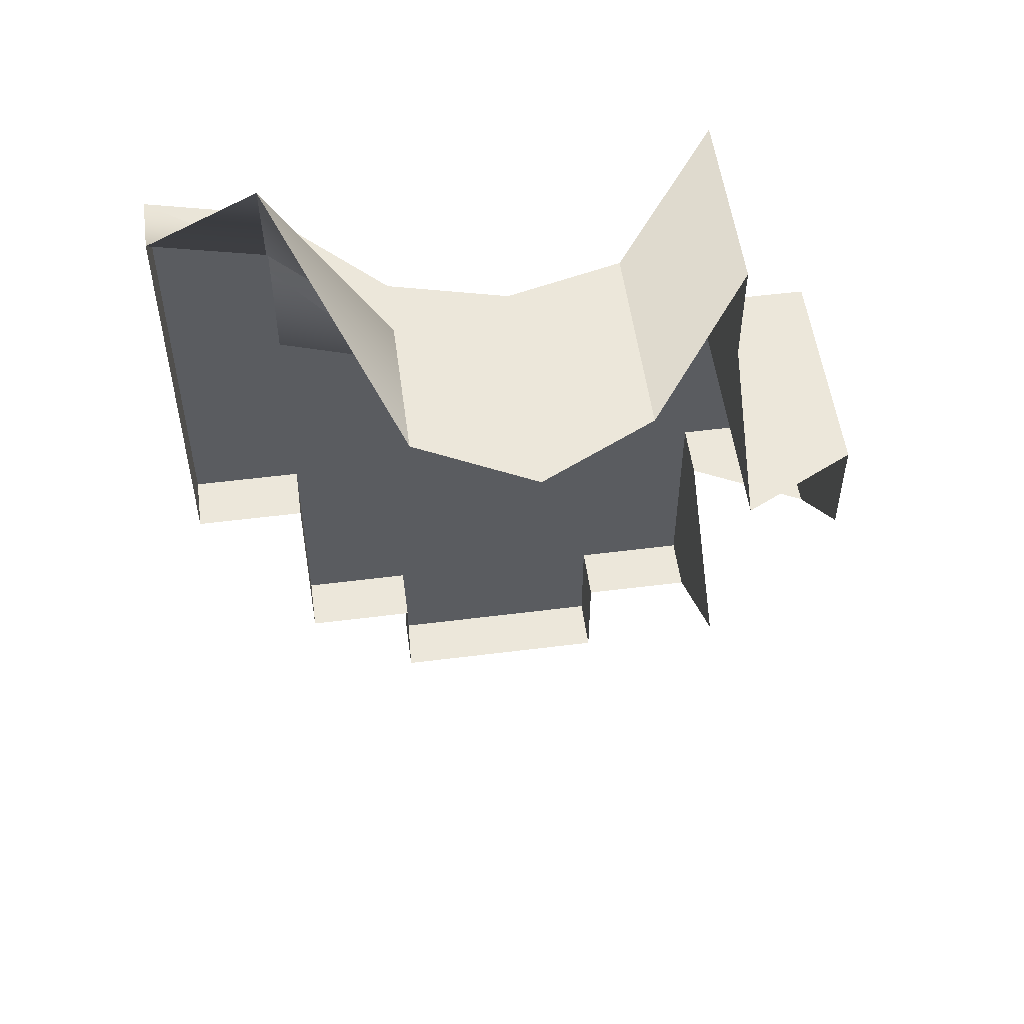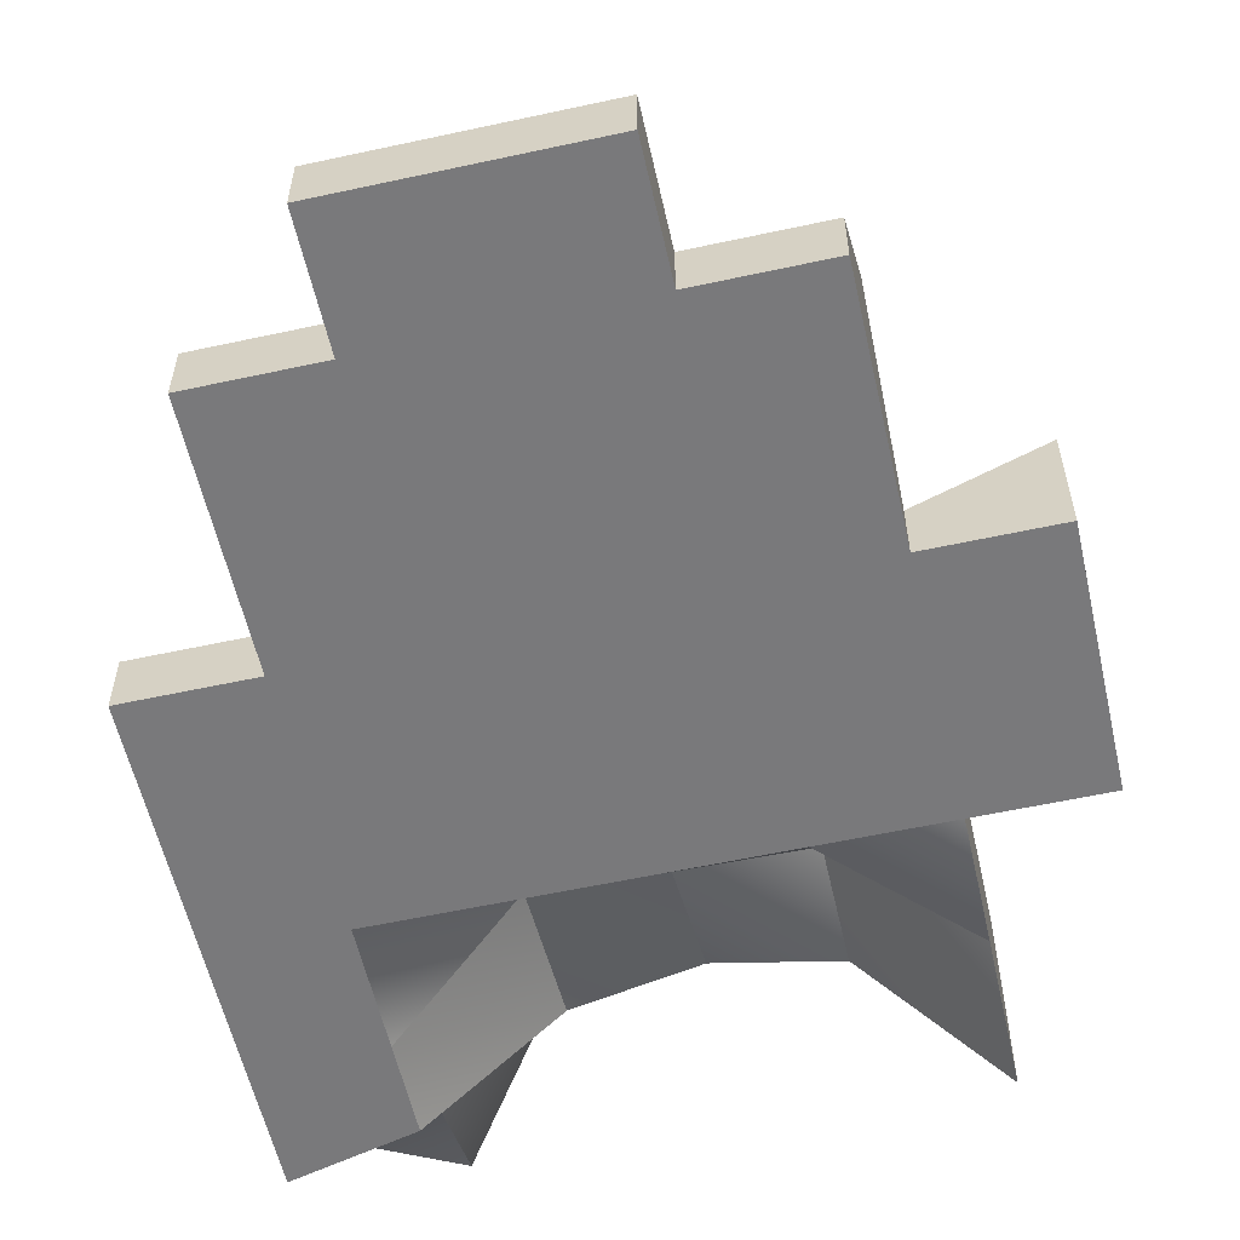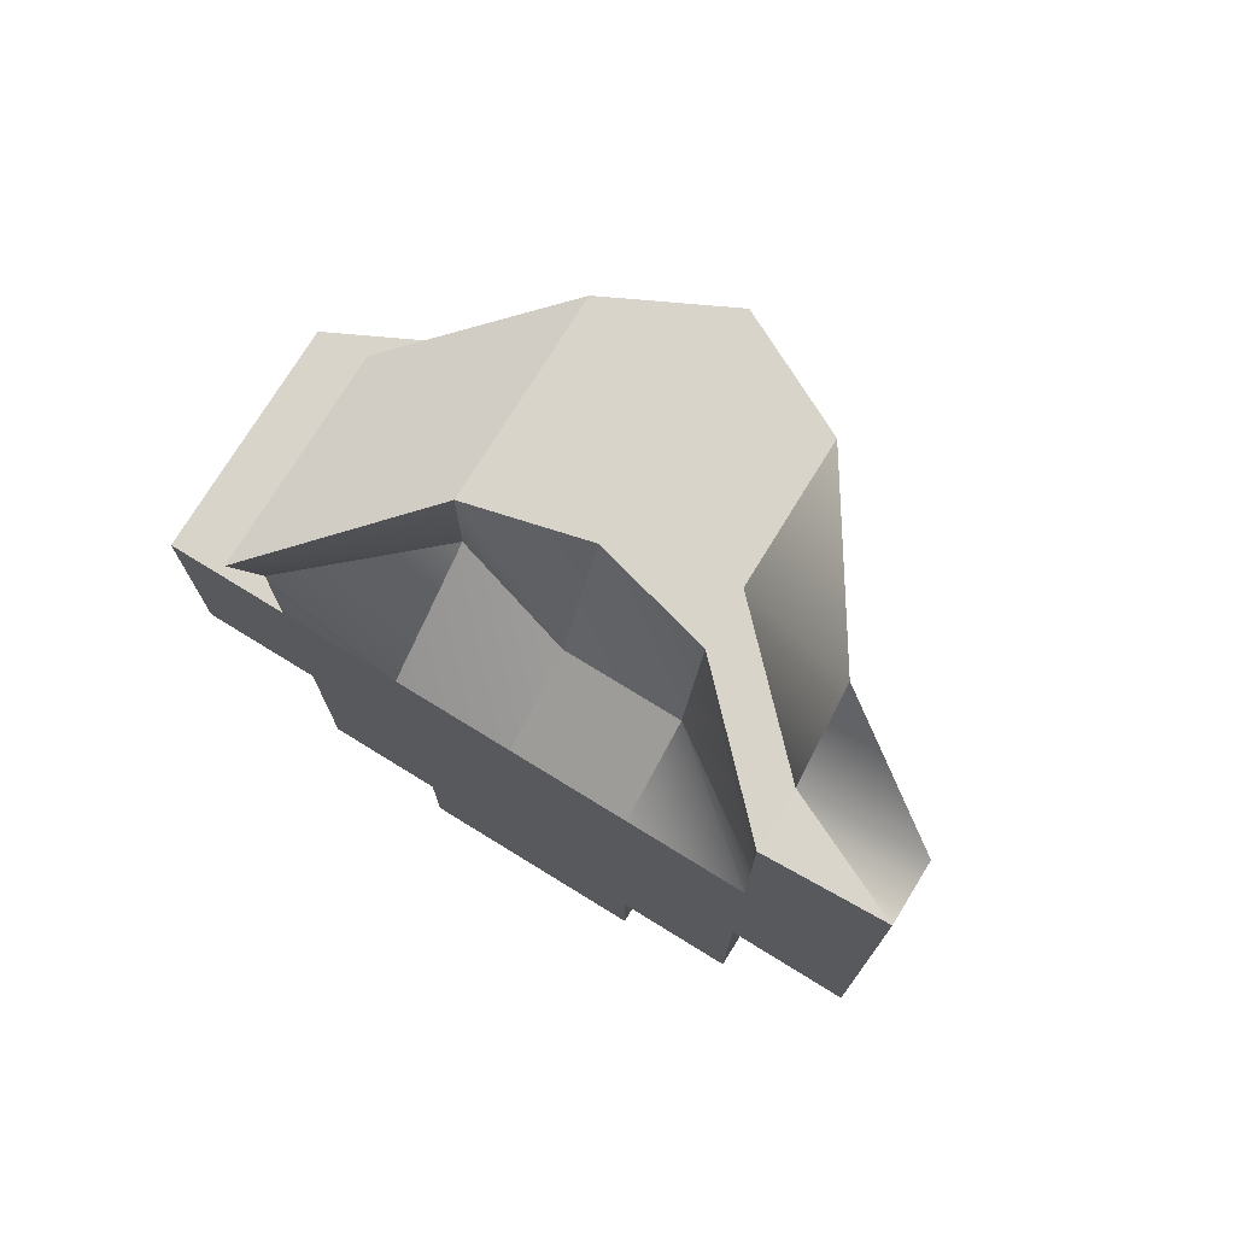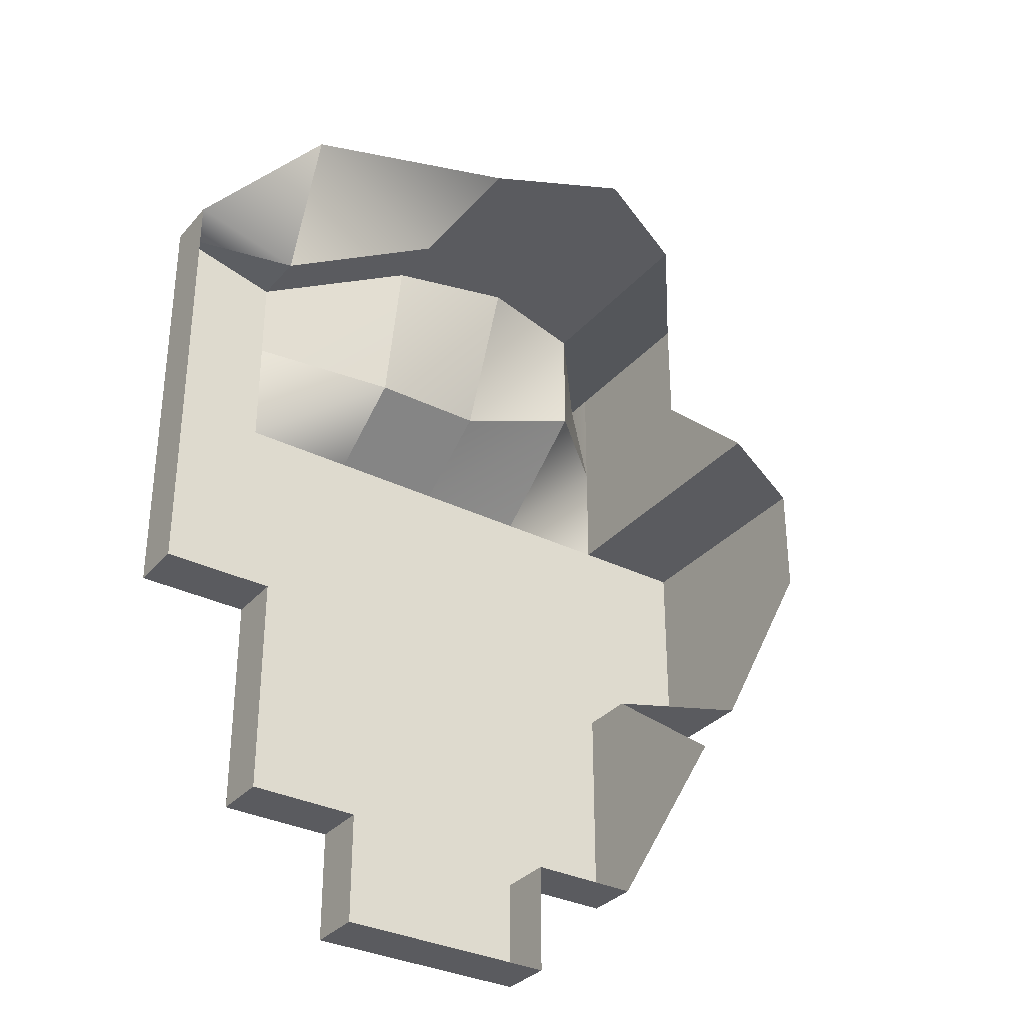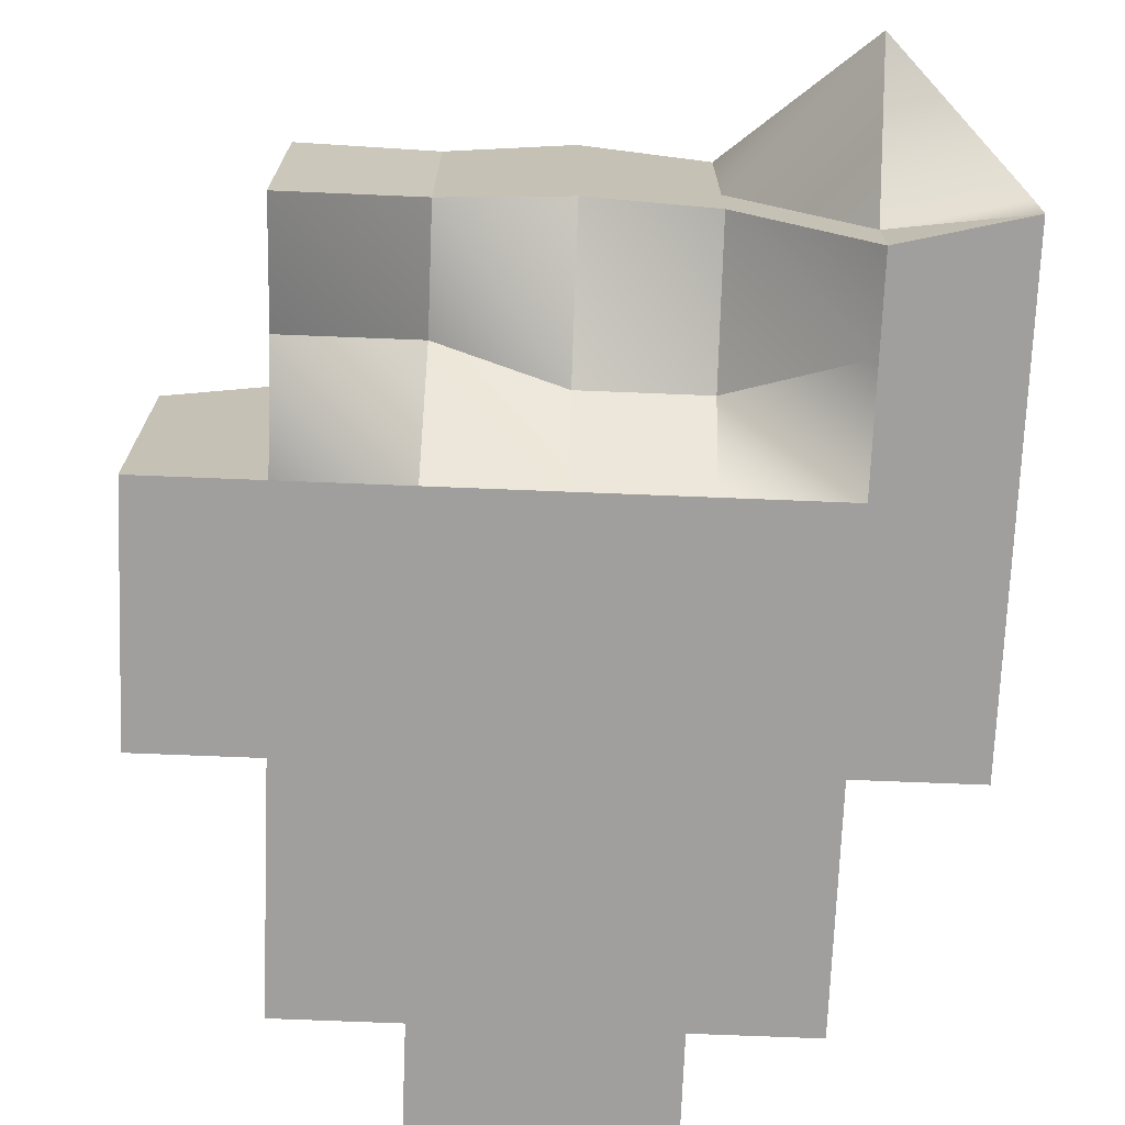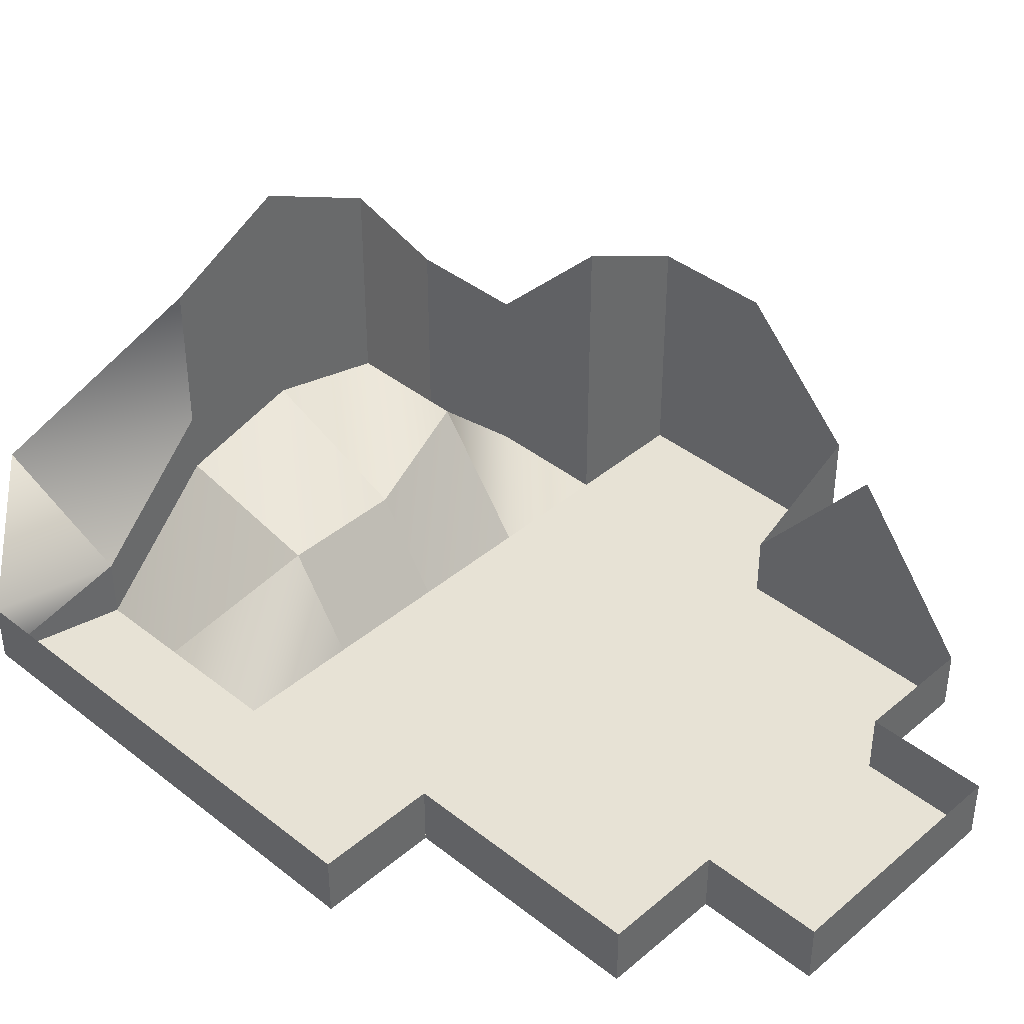
<metadata>
{"format":"obj","ext":"obj","renderer":"f3d","projection":"perspective","resolution":1024,"background":"white","views":[{"elev":53.6,"azim":172.3,"up":"+Z"},{"elev":-57.9,"azim":-167.3,"up":"+Y"},{"elev":75.1,"azim":31.6,"up":"+Z"},{"elev":-33.1,"azim":145.8,"up":"+Z"},{"elev":-71.5,"azim":-2.3,"up":"+Y"},{"elev":40.5,"azim":134.0,"up":"+Y"}]}
</metadata>
<code>
g pb_Mesh324768
v 0 0 0
v 0 0 2
v -2 0 0
v -2 0 2
v 0 0 4
v -2 0 4
v 0 0 6
v -2 0 6
v 0 0 8
v -2 0 8
v -4 0 0
v -4 0 2
v -4 0 4
v -4 0 6
v -4 0 8
v -6 0 0
v -6 0 2
v -6 0 4
v -6 0 6
v -6 0 8
v -8 0 0
v -8 0 2
v -8 0 4
v -8 0 6
v -8 0 8
v -4 0.0001001 -2
v -2 0.0001001 -2
v -6 0.0001001 -2
v 2 9.99e-05 6
v 2 9.99e-05 8
v 2 9.99e-05 4
v -10 9.99e-05 8
v -10 9.99e-05 6
v -10 9.99e-05 4
v -2 0 8
v 0 0 8
v -2 1.5 9
v 7.629e-06 4.983e-05 10
v -2 1.5 9
v 7.629e-06 4.983e-05 10
v -2 2 11.5
v 0 5.925e-05 11.5
v -4 0 8
v -2 0 8
v -4 1.5 9
v -2 1.5 9
v -4 1.5 9
v -2 1.5 9
v -4 2.5 11.5
v -2 2 11.5
v -6 0 8
v -4 0 8
v -6 2 9.5
v -4 1.5 9
v -6 2 9.5
v -4 1.5 9
v -6 2 11.5
v -4 2.5 11.5
v -8 0 8
v -6 0 8
v -8 4.983e-05 10
v -6 2 9.5
v -8 4.983e-05 10
v -6 2 9.5
v -8 -0.5 12
v -6 2 11.5
v 7.629e-06 4.983e-05 10
v 2 0.0001497 10
v 0 5.925e-05 11.5
v 2 0.0001996 12
v 0 1 11.5
v -2 2 11.5
v 0 5.925e-05 11.5
v -2 3 11.5
v -4 2.5 11.5
v -4 4 11.5
v -6 2 11.5
v -6 3 11.5
v -6 3 11.5
v -8 -0.5 12
v -6 2 11.5
v -8 0.0001997 12
v 2 0.0002996 12
v 0 5.925e-05 11.5
v 2 0.0001996 12
v 2 0.0002996 12
v 0 1 11.5
v 0 5.925e-05 11.5
v -8 0.0001997 12
v -8 4.983e-05 10
v -8 -0.5 12
v -8 0.0001997 12
v -8 0.0001498 10
v -8 4.983e-05 10
v -8 0.0001498 10
v -8 0 8
v -8 4.983e-05 10
v -8 0.0001 8
v -8 0.0001 8
v -10 9.99e-05 8
v -8 0 8
v -10 0.0001999 8
v -10 0.0001999 8
v -10 9.99e-05 6
v -10 9.99e-05 8
v -10 0.0001999 6
v -10 9.99e-05 4
v -10 0.0001999 4
v -10 0.0001999 4
v -8 0 4
v -10 9.99e-05 4
v -8 0.0001 4
v -8 0.0001 4
v -8 0 2
v -8 0 4
v -8 0.0001 2
v -8 0 0
v -8 0.0001 0
v -8 0.0001 0
v -6 0 0
v -8 0 0
v -6 0.0001 0
v -6 0.0001 0
v -6 0.0001001 -2
v -6 0 0
v -6 0.0002002 -2
v -6 0.0002002 -2
v -4 0.0001001 -2
v -6 0.0001001 -2
v -4 0.0002002 -2
v -2 0.0001001 -2
v -2 0.0002002 -2
v -2 0.0002002 -2
v -2 0 0
v -2 0.0001001 -2
v -2 0.0001 0
v -2 0.0001 0
v 0 0 0
v -2 0 0
v 0 0.0001 0
v 0 0.0001 0
v 0 0 2
v 0 0 0
v 0 0.0001 2
v 0 0.0001 4
v 2 9.99e-05 4
v 0 0 4
v 2 0.0001999 4
v 2 0.0001999 4
v 2 9.99e-05 6
v 2 9.99e-05 4
v 2 0.0001999 6
v 0 2 14
v -2 3 11.5
v 0 1 11.5
v 0 2 14
v -2 5.5 11.5
v -2 3 11.5
v -2 5.5 11.5
v -4 6.5 11.5
v -6 5.5 11.5
v -6 5.5 11.5
v -8 3 12
v 2 1 12
v 0 1 11.5
v 2 0.0002996 12
v 2 1 12
v 0 2 14
v 0 1 11.5
v -8 3 12
v -8 0.0001498 10
v -8 0.0001997 12
v -8 3 10
v -8 3 10
v -8 0.0001 8
v -8 0.0001498 10
v -8 5 8
v -8 5 8
v -10 0.0001999 8
v -8 0.0001 8
v -10 4 8
v -10 4 8
v -10 0.0001999 6
v -10 0.0001999 8
v -10 4 6
v -10 0.0001999 4
v -10 2 4
v -10 2 4
v -8 0.0001 4
v -10 0.0001999 4
v -8 1 4
v -8 1 4
v -8 0.0001 2
v -8 0.0001 4
v -8 3.5 2
v -8 3.5 2
v -8 0.0001 0
v -8 0.0001 2
v -8 1 7.629e-05
v -8 1 7.629e-05
v -6 0.0001 0
v -8 0.0001 0
v -6 1 7.629e-05
v -6 1 7.629e-05
v -6 0.0002002 -2
v -6 0.0001 0
v -6 1 -2
v -6 1 -2
v -4 0.0002002 -2
v -6 0.0002002 -2
v -4 1 -2
v -2 0.0002002 -2
v -2 1 -2
v -2 1 -2
v -2 0.0001 0
v -2 0.0002002 -2
v -2 1 7.629e-05
v -2 1 7.629e-05
v 0 0.0001 0
v -2 0.0001 0
v -7.629e-05 1 7.629e-05
v -7.629e-05 1 7.629e-05
v 0 0.0001 2
v 0 0.0001 0
v -0.0001068 1 2
v 0 1 4
v 2 0.0001999 4
v 0 0.0001 4
v 2 1 4
v 2 1 4
v 2 0.0001999 6
v 2 0.0001999 4
v 2 1 6
v 2 1 8
v 2 0.0001497 10
v 2 9.99e-05 8
v 2 1 10
v 2 1 6
v 2 9.99e-05 6
v 2 1 10
v 2 0.0001996 12
v 2 1 12
v 0 1 2
v 0 0 4
v 0 0 2
v 0 1 4
g pb_Mesh324768_0
f 3 2 1
f 3 4 2
f 4 5 2
f 4 6 5
f 6 7 5
f 6 8 7
f 8 9 7
f 8 10 9
f 11 4 3
f 11 12 4
f 12 6 4
f 12 13 6
f 13 8 6
f 13 14 8
f 14 10 8
f 14 15 10
f 16 12 11
f 16 17 12
f 17 13 12
f 17 18 13
f 18 14 13
f 18 19 14
f 19 15 14
f 19 20 15
f 21 17 16
f 21 22 17
f 22 18 17
f 22 23 18
f 23 19 18
f 23 24 19
f 24 20 19
f 24 25 20
f 11 3 26
f 3 27 26
f 16 11 28
f 11 26 28
f 7 9 29
f 9 30 29
f 5 7 31
f 7 29 31
f 25 24 32
f 24 33 32
f 24 23 33
f 23 34 33
f 37 36 35
f 38 36 37
f 41 40 39
f 42 40 41
f 45 44 43
f 46 44 45
f 49 48 47
f 50 48 49
f 53 52 51
f 54 52 53
f 57 56 55
f 58 56 57
f 61 60 59
f 62 60 61
f 65 64 63
f 66 64 65
f 67 30 9
f 68 30 67
f 69 68 67
f 70 68 69
f 73 72 71
f 72 74 71
f 72 75 74
f 75 76 74
f 75 77 76
f 77 78 76
f 81 80 79
f 80 82 79
f 85 84 83
f 88 87 86
f 91 90 89
f 94 93 92
f 97 96 95
f 96 98 95
f 101 100 99
f 100 102 99
f 105 104 103
f 104 106 103
f 104 107 106
f 107 108 106
f 111 110 109
f 110 112 109
f 115 114 113
f 114 116 113
f 114 117 116
f 117 118 116
f 121 120 119
f 120 122 119
f 125 124 123
f 124 126 123
f 129 128 127
f 128 130 127
f 128 131 130
f 131 132 130
f 135 134 133
f 134 136 133
f 139 138 137
f 138 140 137
f 143 142 141
f 142 144 141
f 147 146 145
f 146 148 145
f 151 150 149
f 150 152 149
f 155 154 153
f 158 157 156
f 74 76 159
f 76 160 159
f 76 78 160
f 78 161 160
f 79 82 162
f 82 163 162
f 166 165 164
f 169 168 167
f 172 171 170
f 171 173 170
f 176 175 174
f 175 177 174
f 180 179 178
f 179 181 178
f 184 183 182
f 183 185 182
f 183 186 185
f 186 187 185
f 190 189 188
f 189 191 188
f 194 193 192
f 193 195 192
f 198 197 196
f 197 199 196
f 202 201 200
f 201 203 200
f 206 205 204
f 205 207 204
f 210 209 208
f 209 211 208
f 209 212 211
f 212 213 211
f 216 215 214
f 215 217 214
f 220 219 218
f 219 221 218
f 224 223 222
f 223 225 222
f 228 227 226
f 227 229 226
f 232 231 230
f 231 233 230
f 236 235 234
f 235 237 234
f 239 236 238
f 236 234 238
f 235 241 240
f 241 242 240
f 245 244 243
f 244 246 243

</code>
